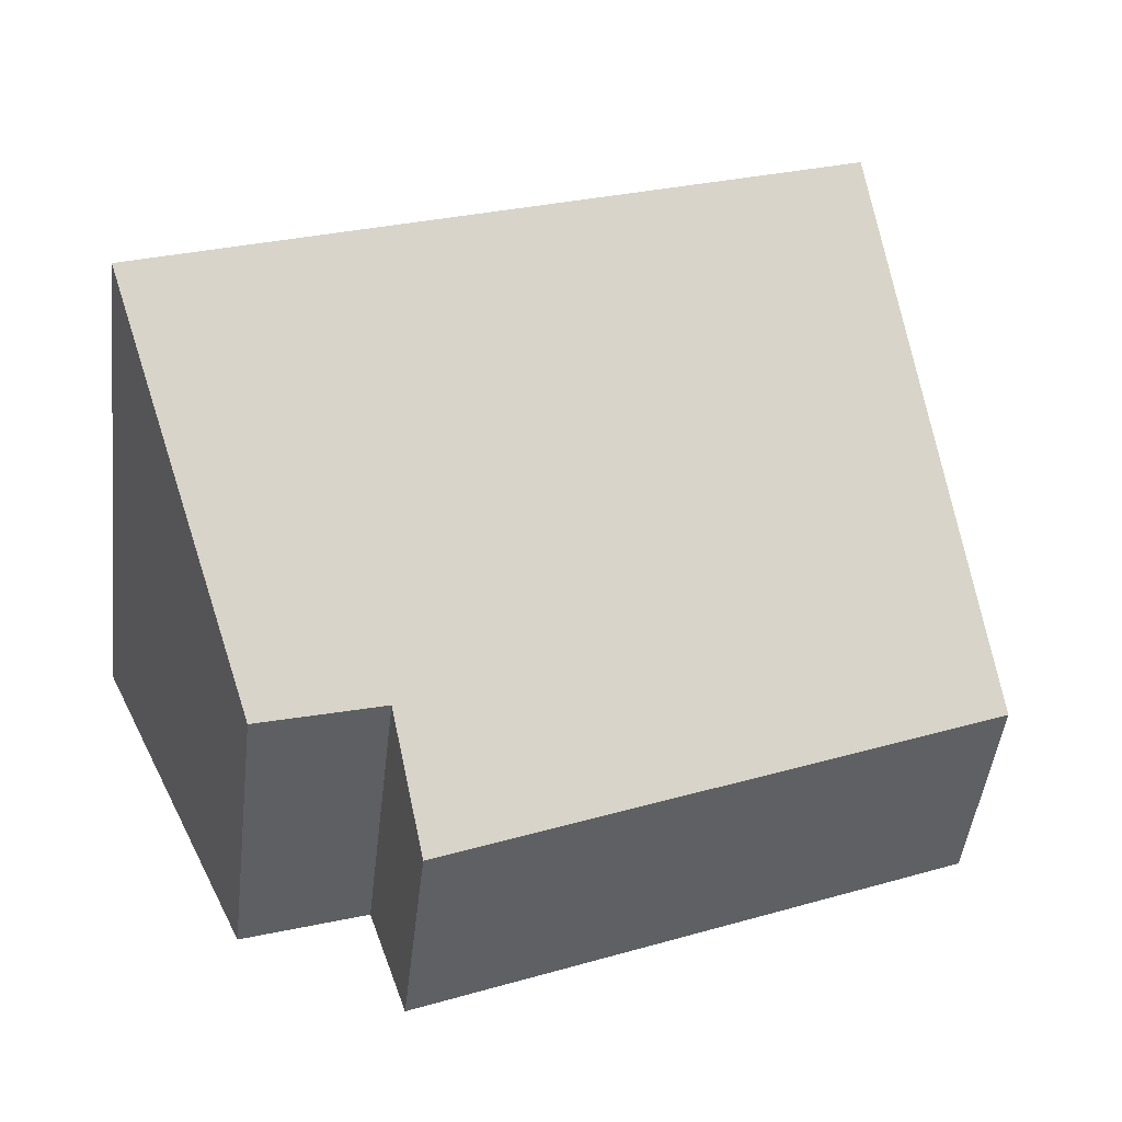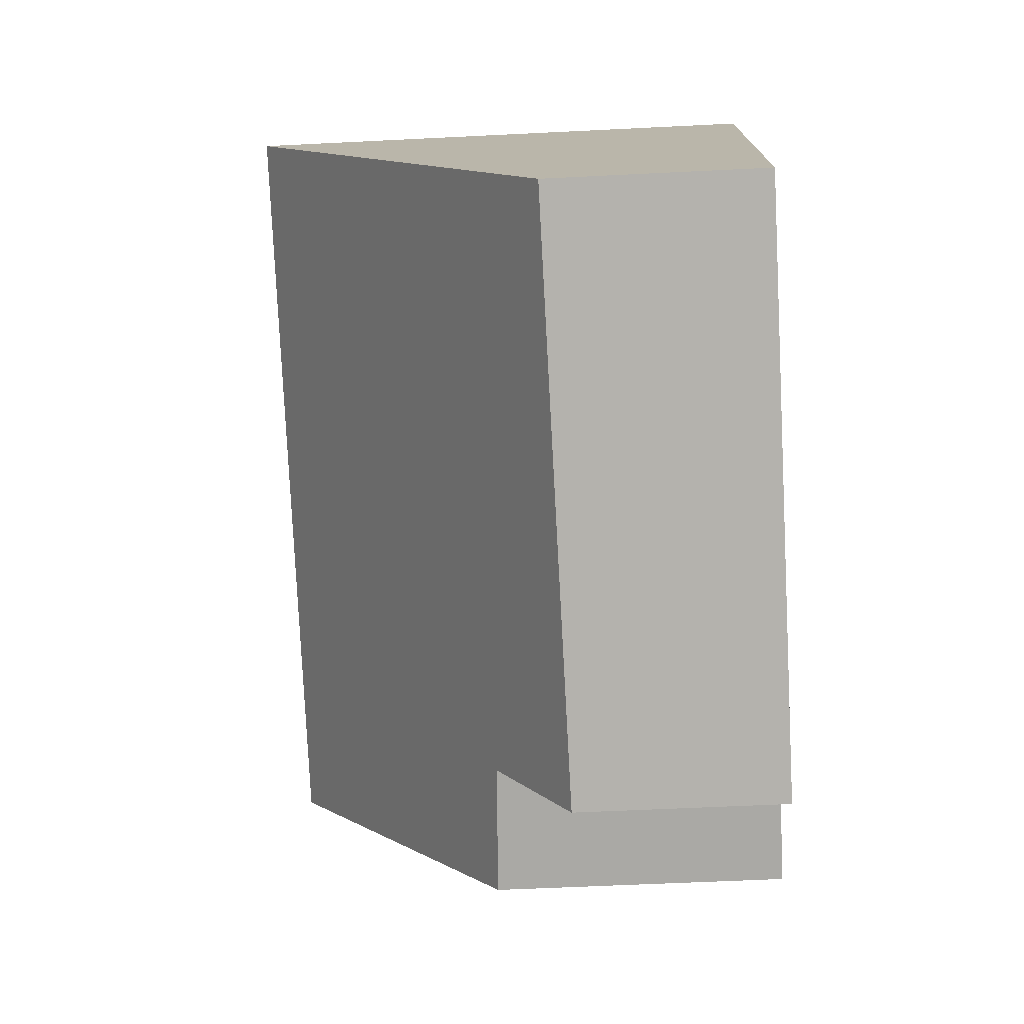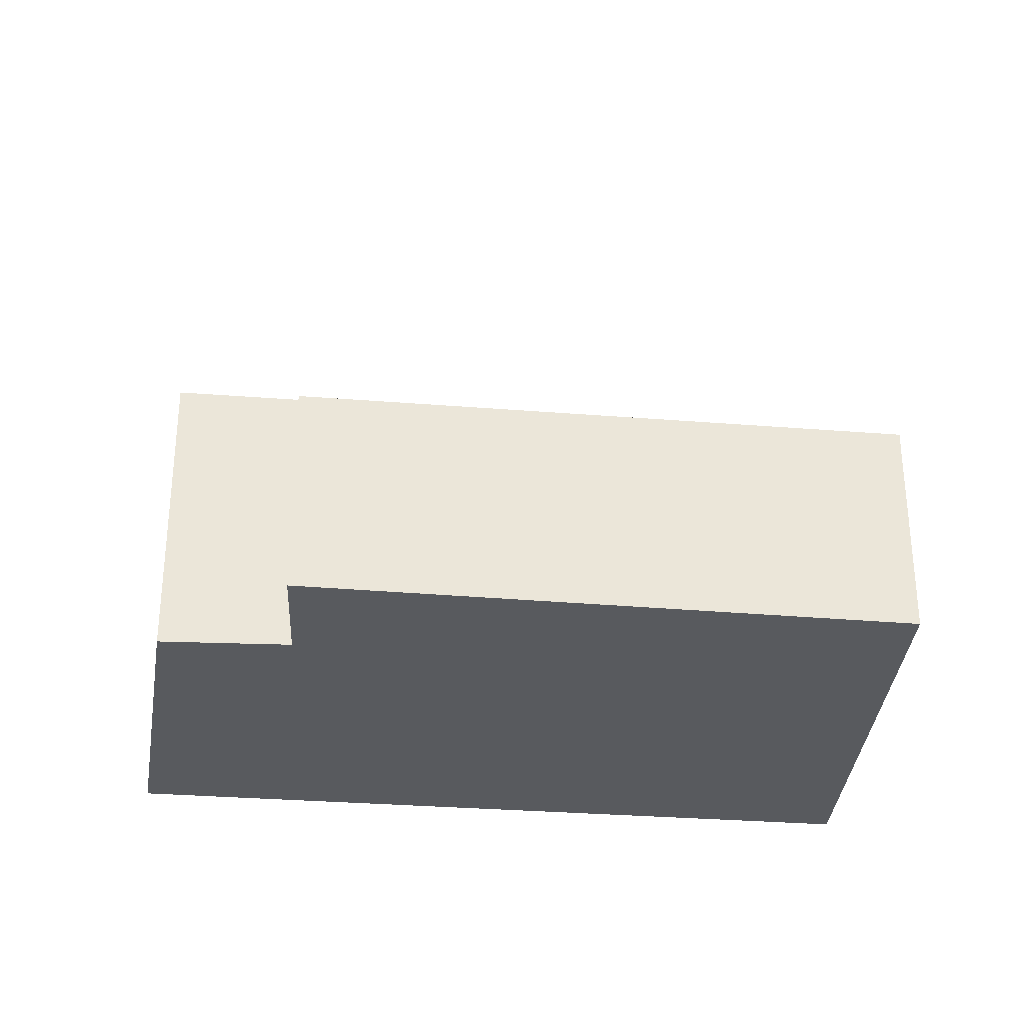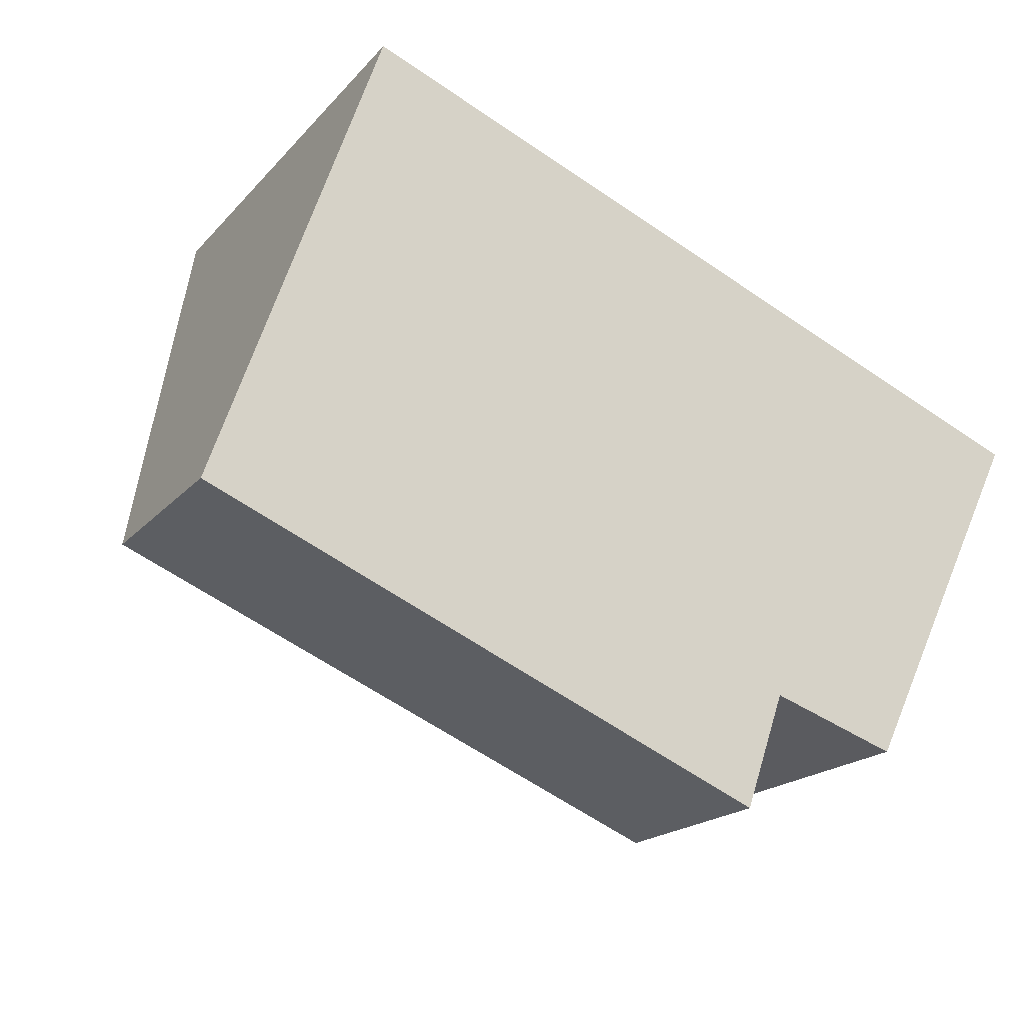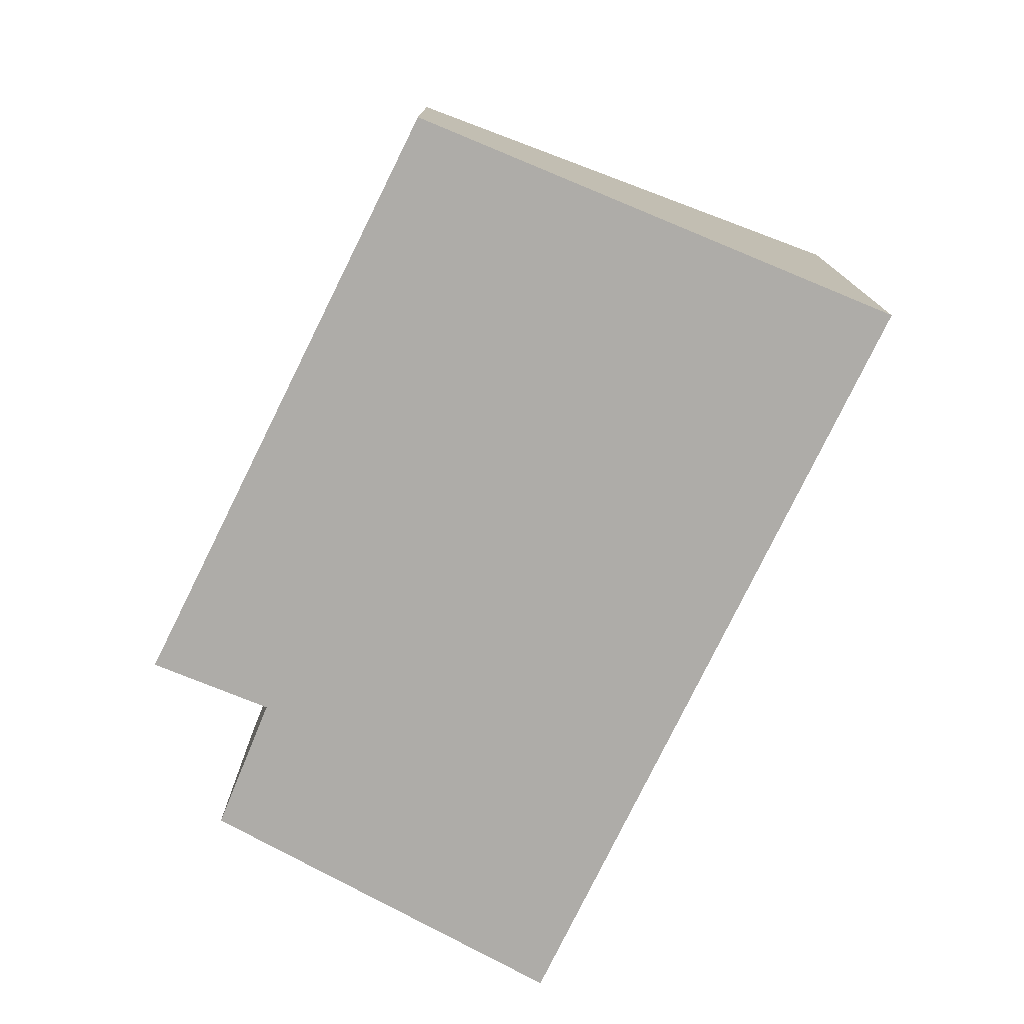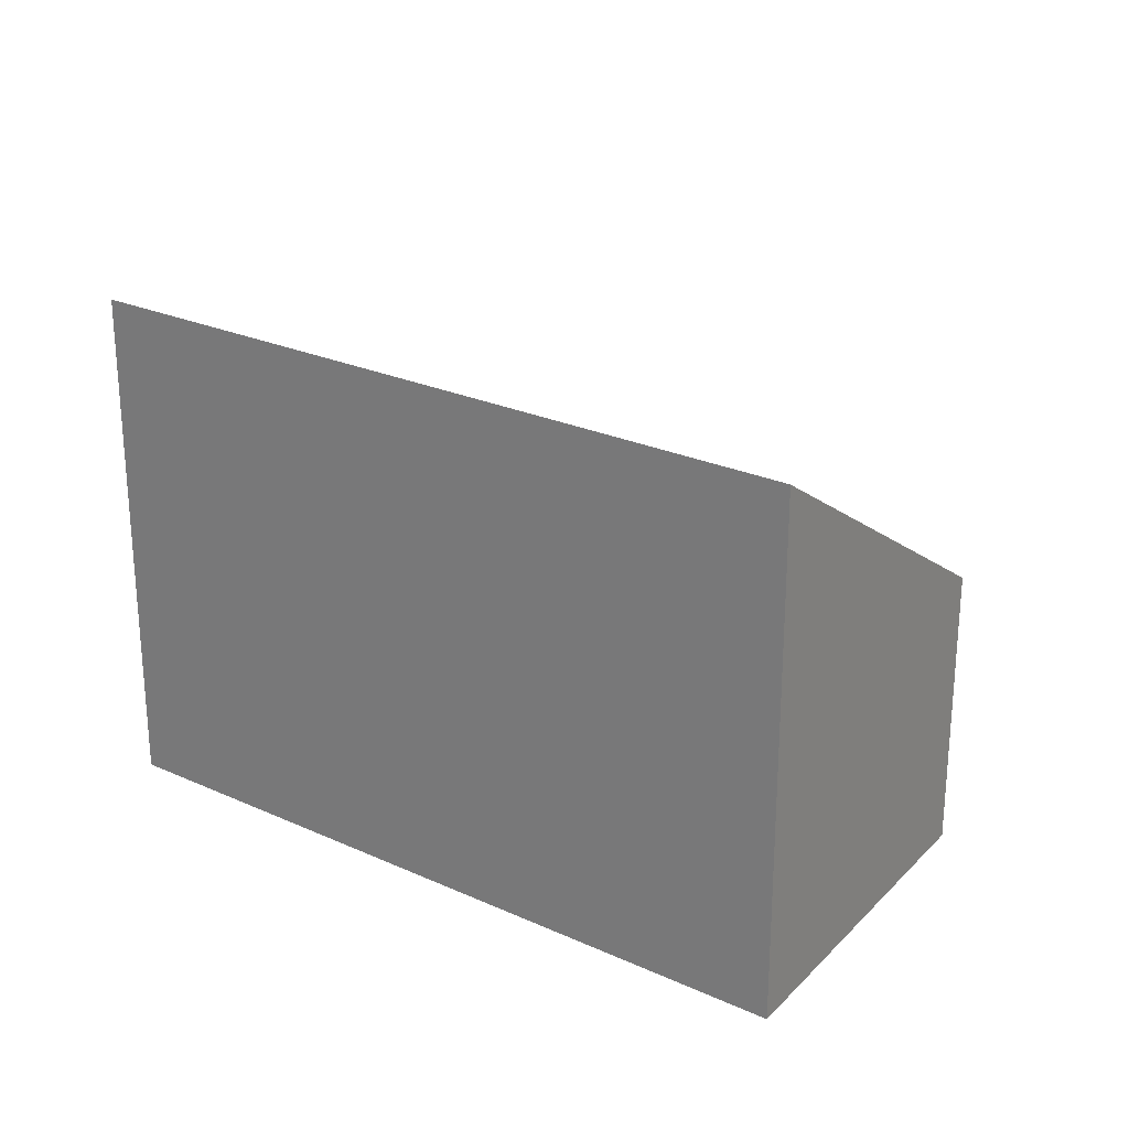
<metadata>
{"format":"obj","ext":"obj","renderer":"f3d","projection":"perspective","resolution":1024,"background":"white","views":[{"elev":-48.4,"azim":173.3,"up":"+Z"},{"elev":-56.3,"azim":-87.0,"up":"+Z"},{"elev":-30.9,"azim":-163.9,"up":"+Y"},{"elev":-18.3,"azim":-27.4,"up":"+Z"},{"elev":-76.9,"azim":-93.1,"up":"+Y"},{"elev":25.4,"azim":58.7,"up":"+Y"}]}
</metadata>
<code>
v  0 1.775 1.087e-16
v  4.88 2.356 -1.039
v  4.561 1.739 -1.969
v  7.226 4.323 1.368
v  1.346 4.323 3.827
v  5.896 2.398 -1.393
v  5.896 8.53e-17 -1.393
v  4.88 6.362e-17 -1.039
v  4.561 1.206e-16 -1.969
v  0 0 0
v  1.346 -2.343e-16 3.827
v  7.226 -8.377e-17 1.368
g defaultobject
f 1 2 3
f 2 1 4
f 4 1 5
f 4 6 2
f 7 2 6
f 2 7 8
f 8 3 2
f 3 8 9
f 3 10 1
f 10 3 9
f 1 11 5
f 11 1 10
f 11 4 5
f 4 11 12
f 12 6 4
f 6 12 7
f 9 11 10
f 11 9 8
f 11 8 7
f 11 7 12

</code>
